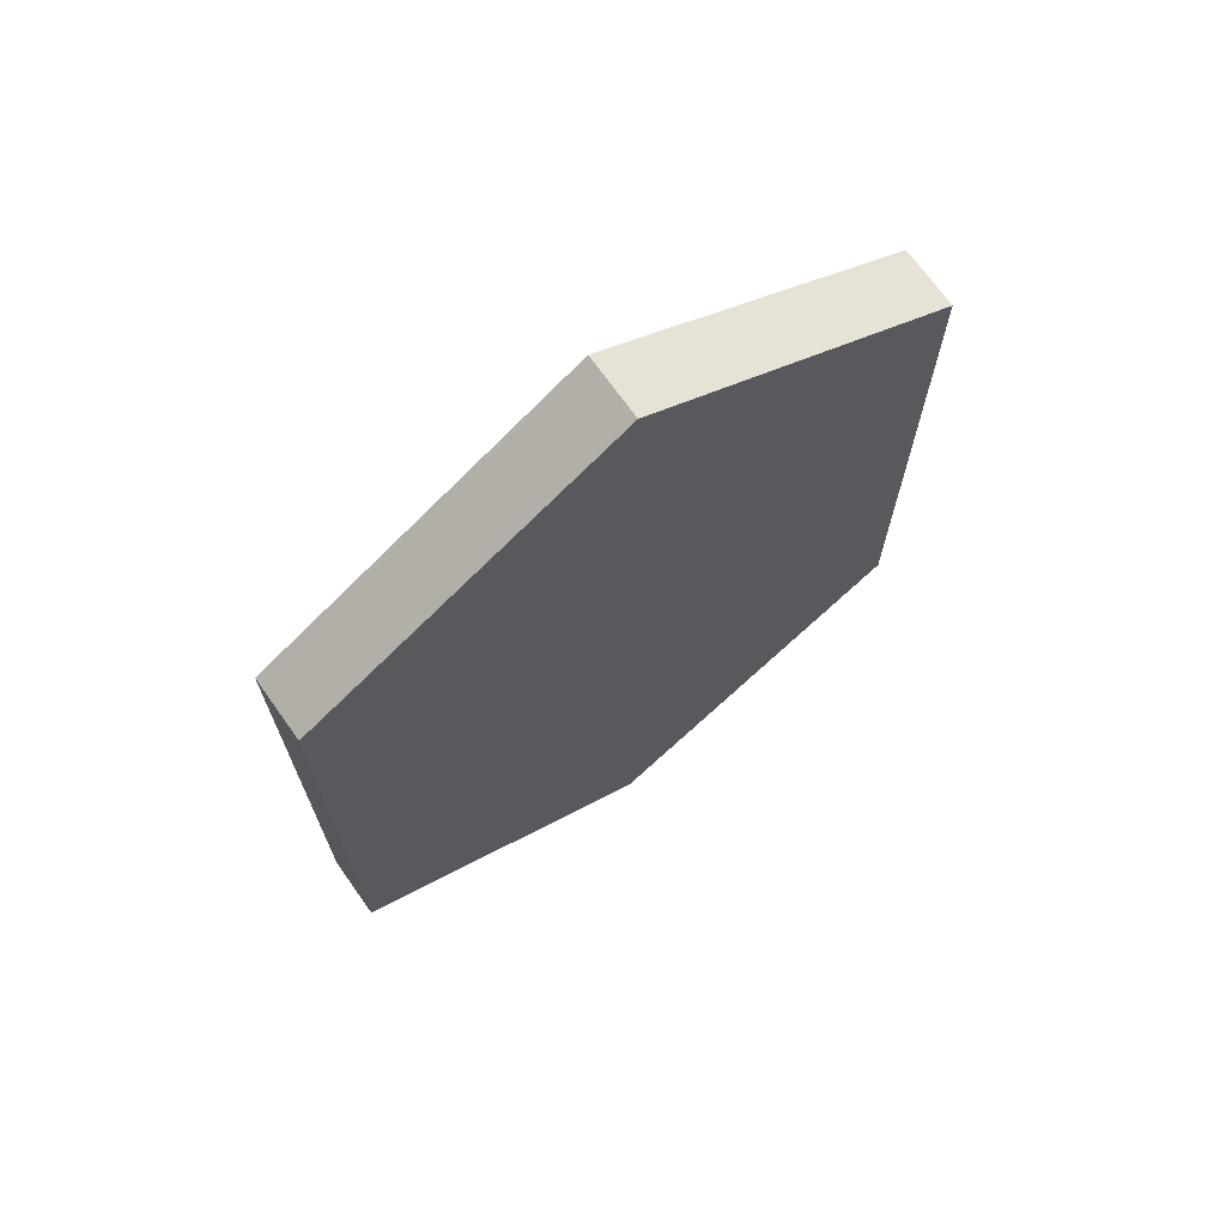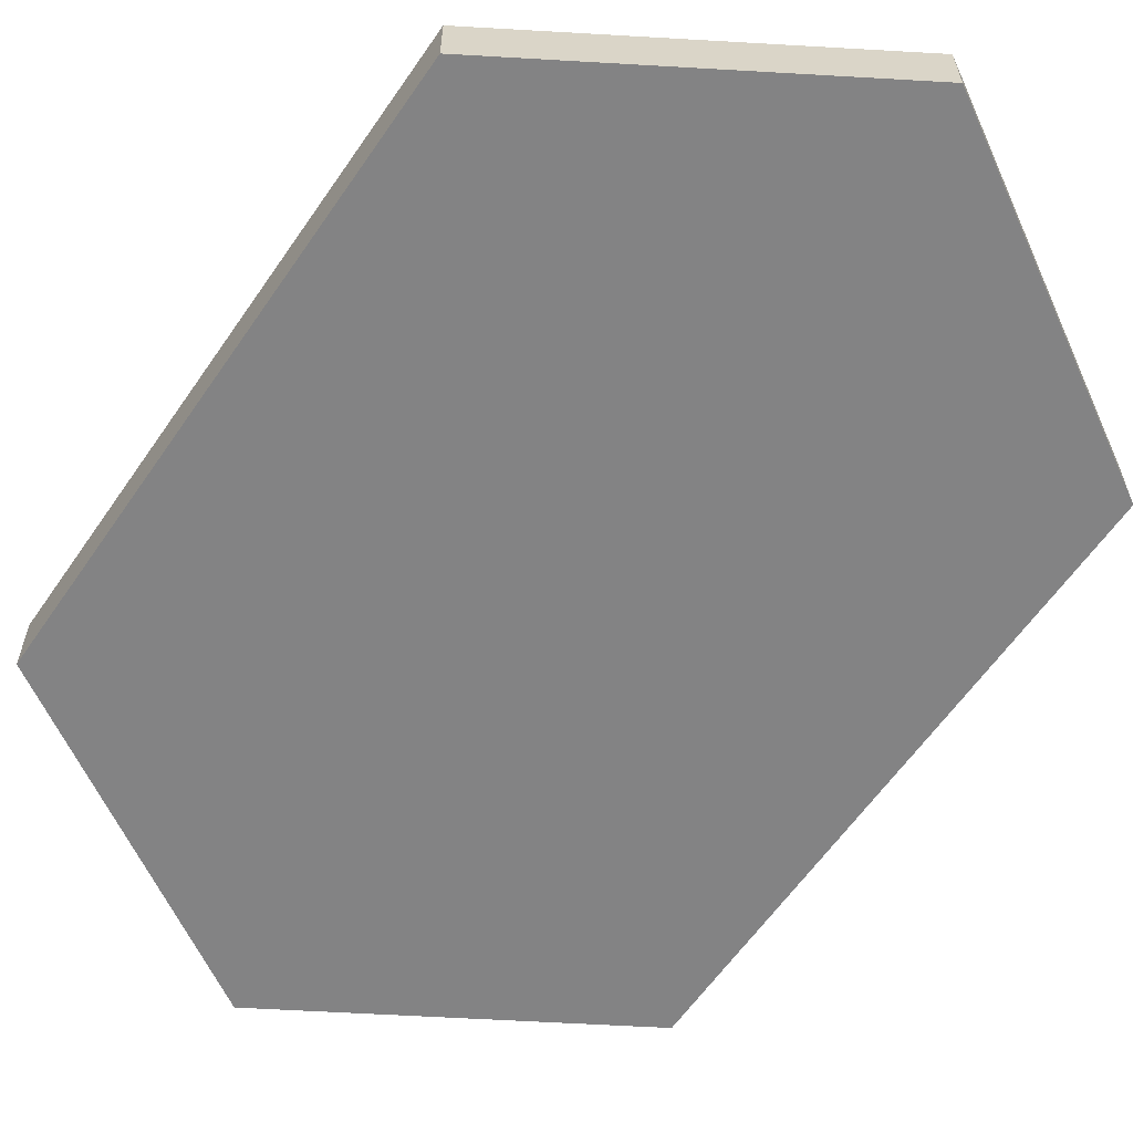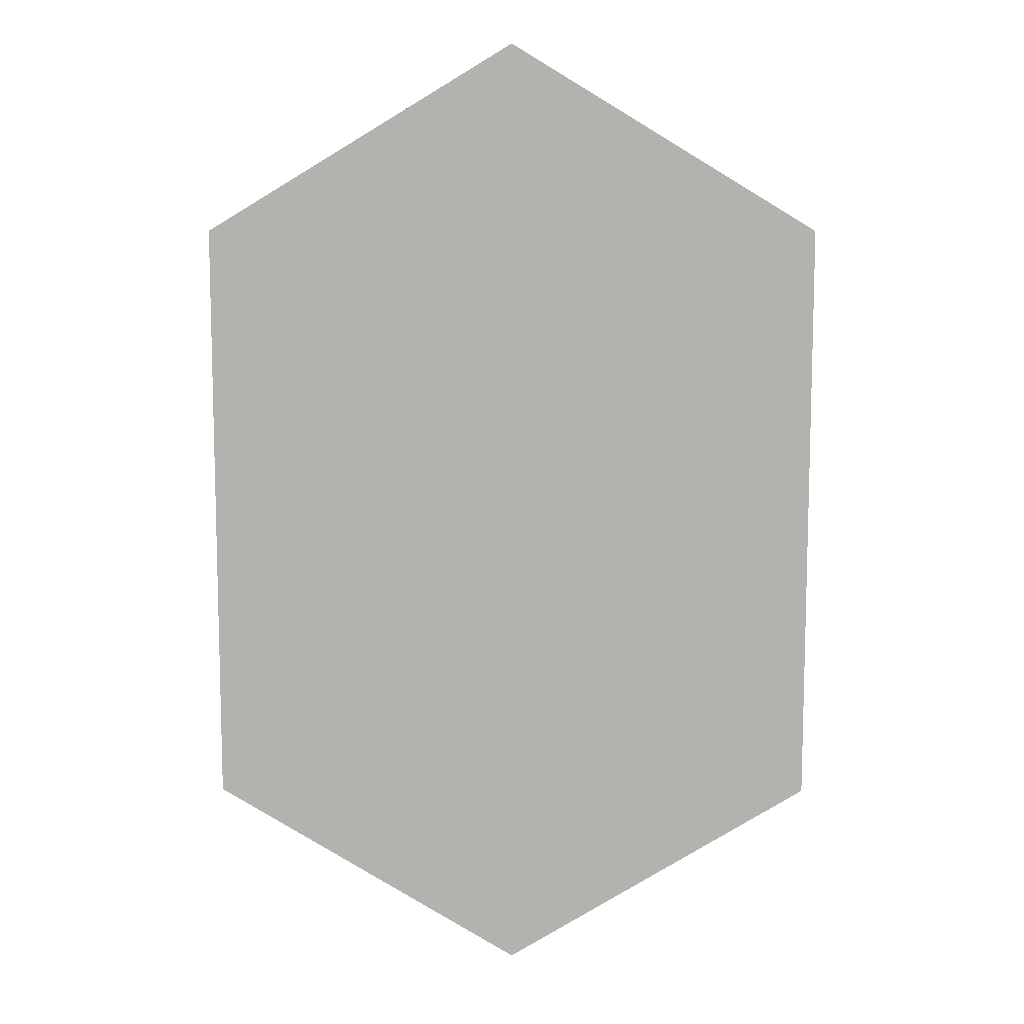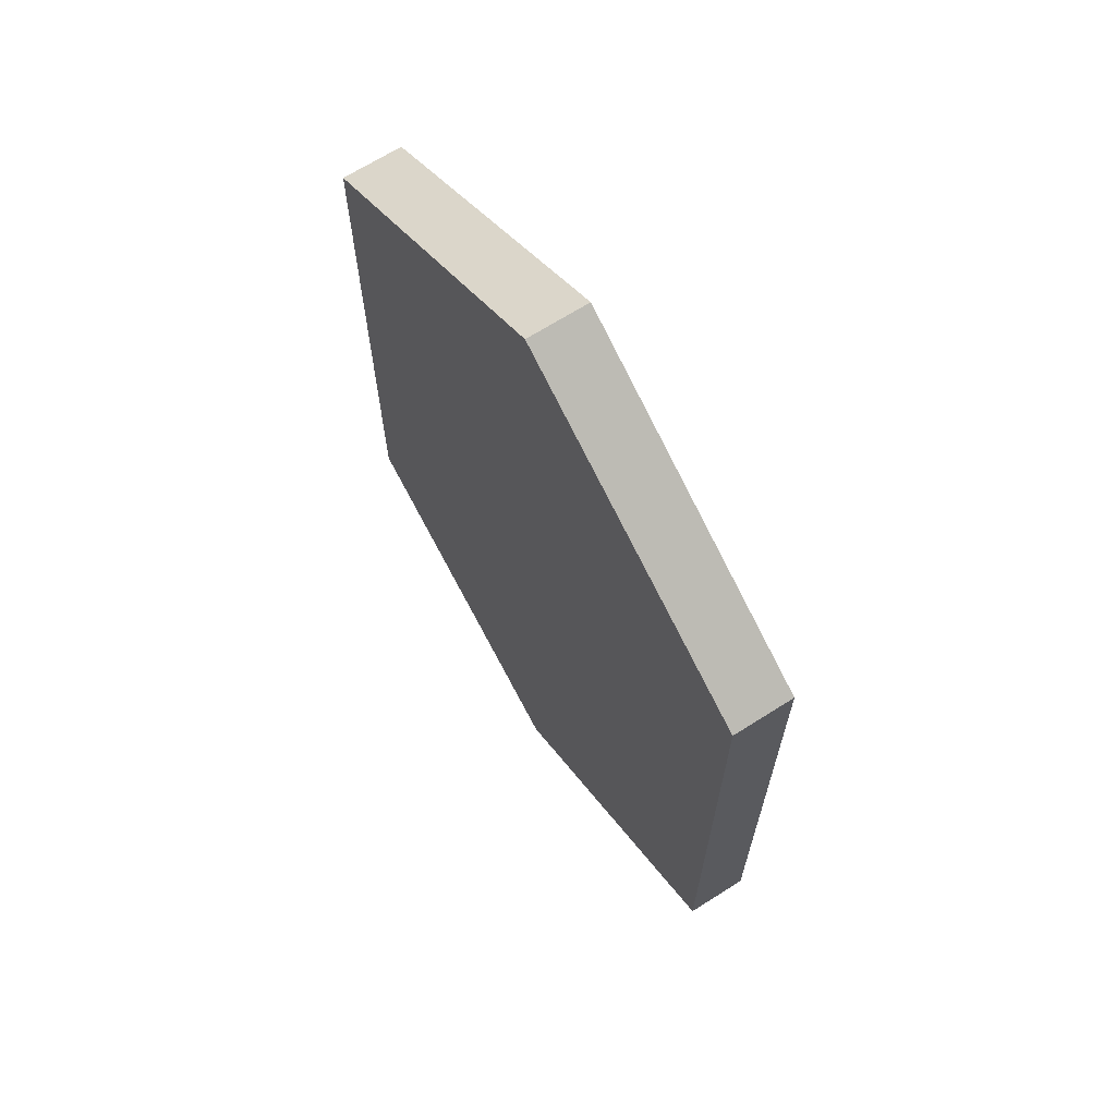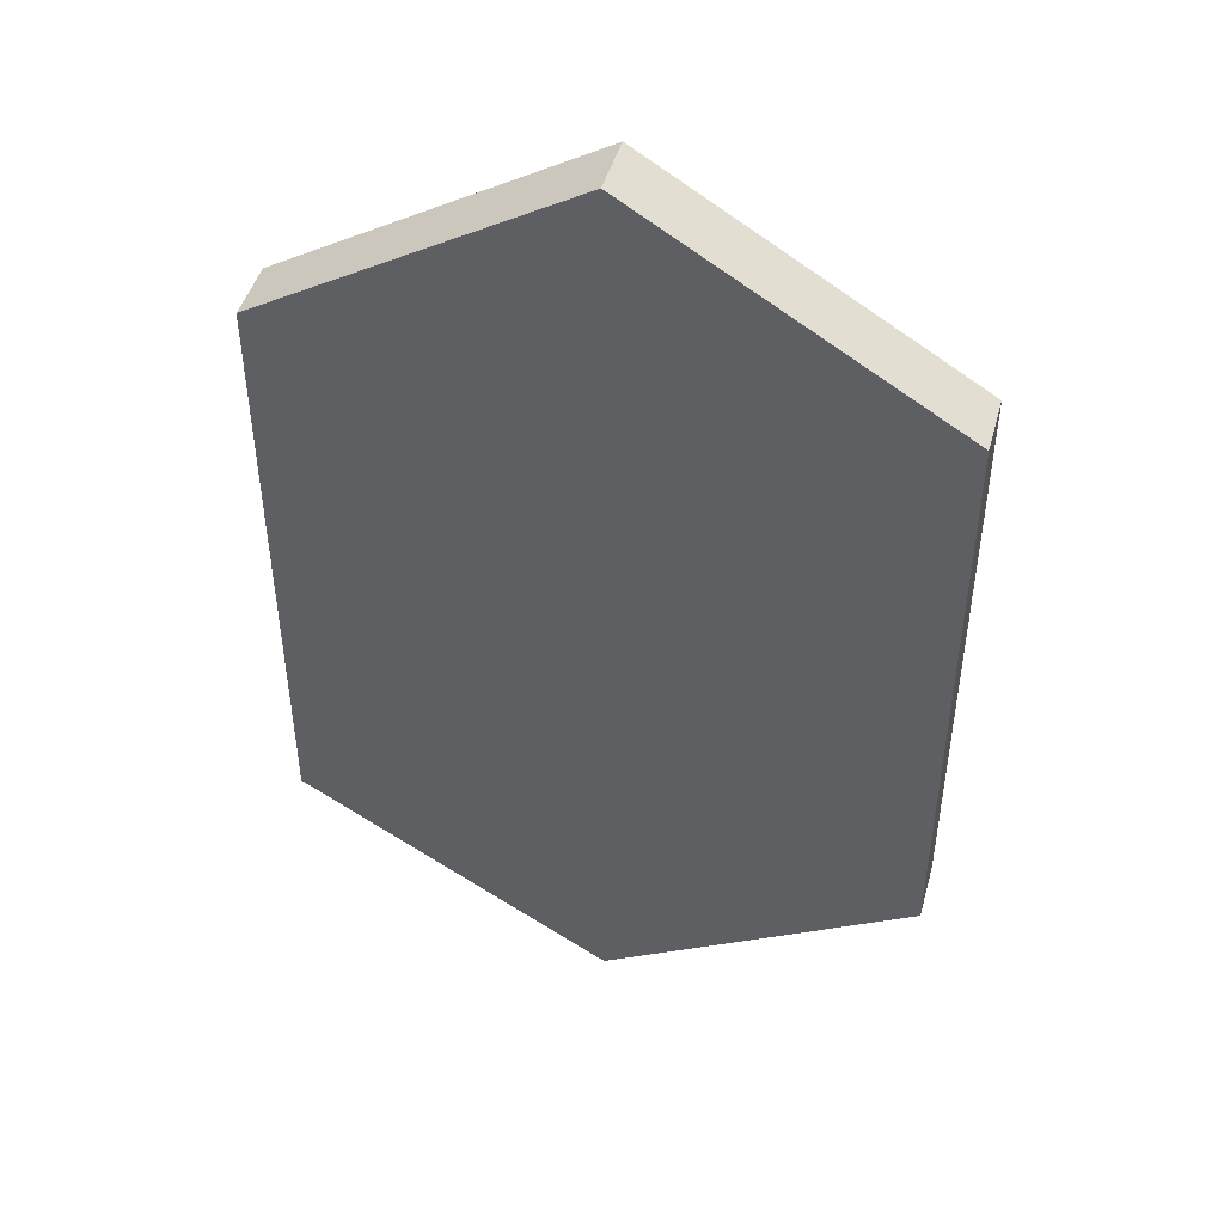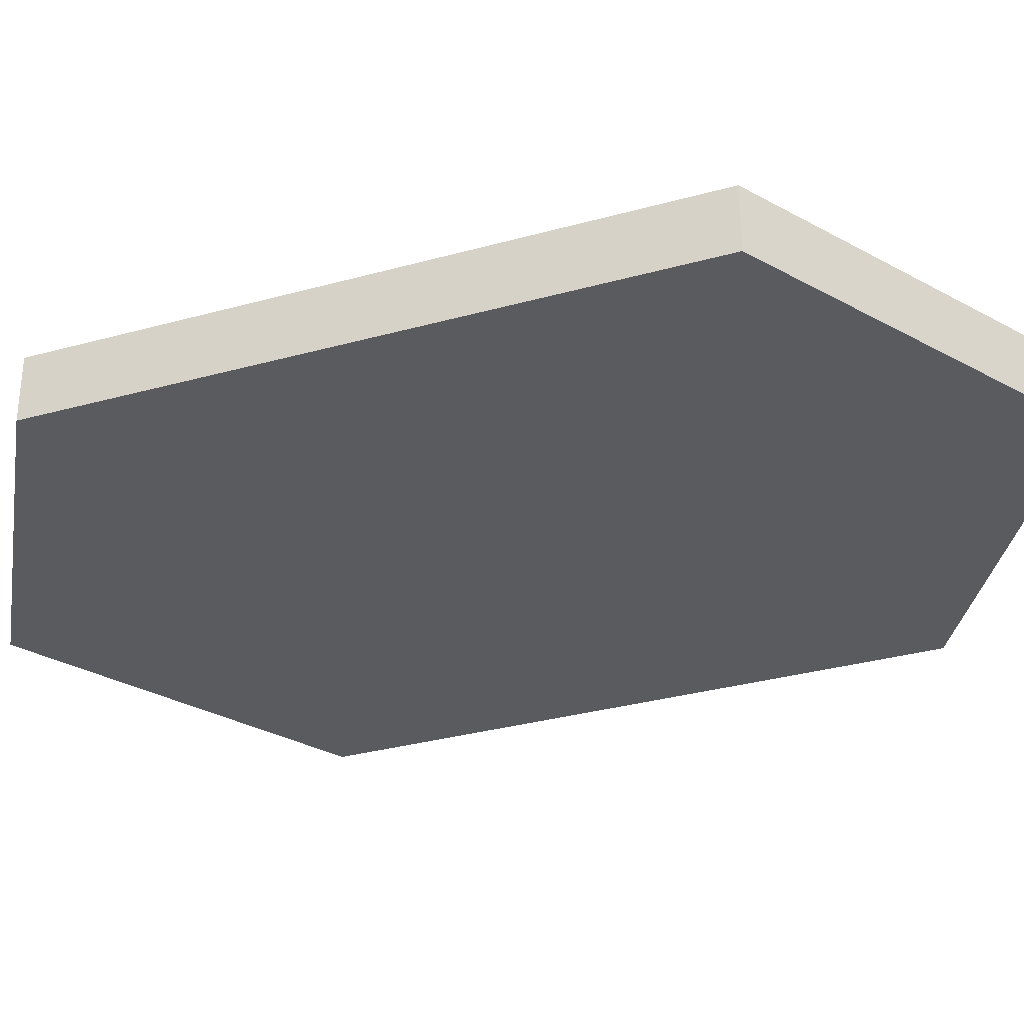
<metadata>
{"format":"obj","ext":"obj","renderer":"f3d","projection":"perspective","resolution":1024,"background":"white","views":[{"elev":70.8,"azim":144.5,"up":"+Z"},{"elev":-61.1,"azim":-34.5,"up":"+Y"},{"elev":10.1,"azim":0.6,"up":"+Z"},{"elev":67.6,"azim":-122.5,"up":"+Z"},{"elev":46.3,"azim":-164.5,"up":"+Z"},{"elev":-32.4,"azim":-68.8,"up":"+Y"}]}
</metadata>
<code>
v  0 0.0313 -0.5
v  -0.32 0.0313 -0.3067
v  -0.32 0.0313 0.3067
v  0 0.0313 0.5
v  0.32 0.0313 0.3067
v  0.32 0.0313 -0.3067
v  0 -0.0313 -0.5
v  -0.32 -0.0313 -0.3067
v  -0.32 -0.0313 0.3067
v  0 -0.0313 0.5
v  0.32 -0.0313 0.3067
v  0.32 -0.0313 -0.3067
v  0 0.0313 -0.5
v  -0.32 0.0313 -0.3067
v  -0.32 0.0313 0.3067
v  0 0.0313 0.5
v  0.32 0.0313 0.3067
v  0.32 0.0313 -0.3067
v  0 -0.0313 -0.5
v  -0.32 -0.0313 -0.3067
v  -0.32 -0.0313 0.3067
v  0 -0.0313 0.5
v  0.32 -0.0313 0.3067
v  0.32 -0.0313 -0.3067
g StretchHexV
f 9 22 4
f 4 15 9
f 10 23 5
f 5 16 10
f 11 24 6
f 6 17 11
f 12 19 1
f 1 18 12
f 7 20 2
f 2 13 7
f 8 21 3
f 3 14 8
v  0 0.0313 -0.5
v  -0.32 0.0313 -0.3067
v  -0.32 0.0313 0.3067
v  0 0.0313 0.5
v  0.32 0.0313 0.3067
v  0.32 0.0313 -0.3067
v  0 -0.0313 -0.5
v  -0.32 -0.0313 -0.3067
v  -0.32 -0.0313 0.3067
v  0 -0.0313 0.5
v  0.32 -0.0313 0.3067
v  0.32 -0.0313 -0.3067
g StretchHexV_faces
f 30 25 26
f 30 26 27
f 27 28 29
f 30 27 29
f 32 31 36
f 35 34 33
f 36 35 33
f 32 36 33

</code>
